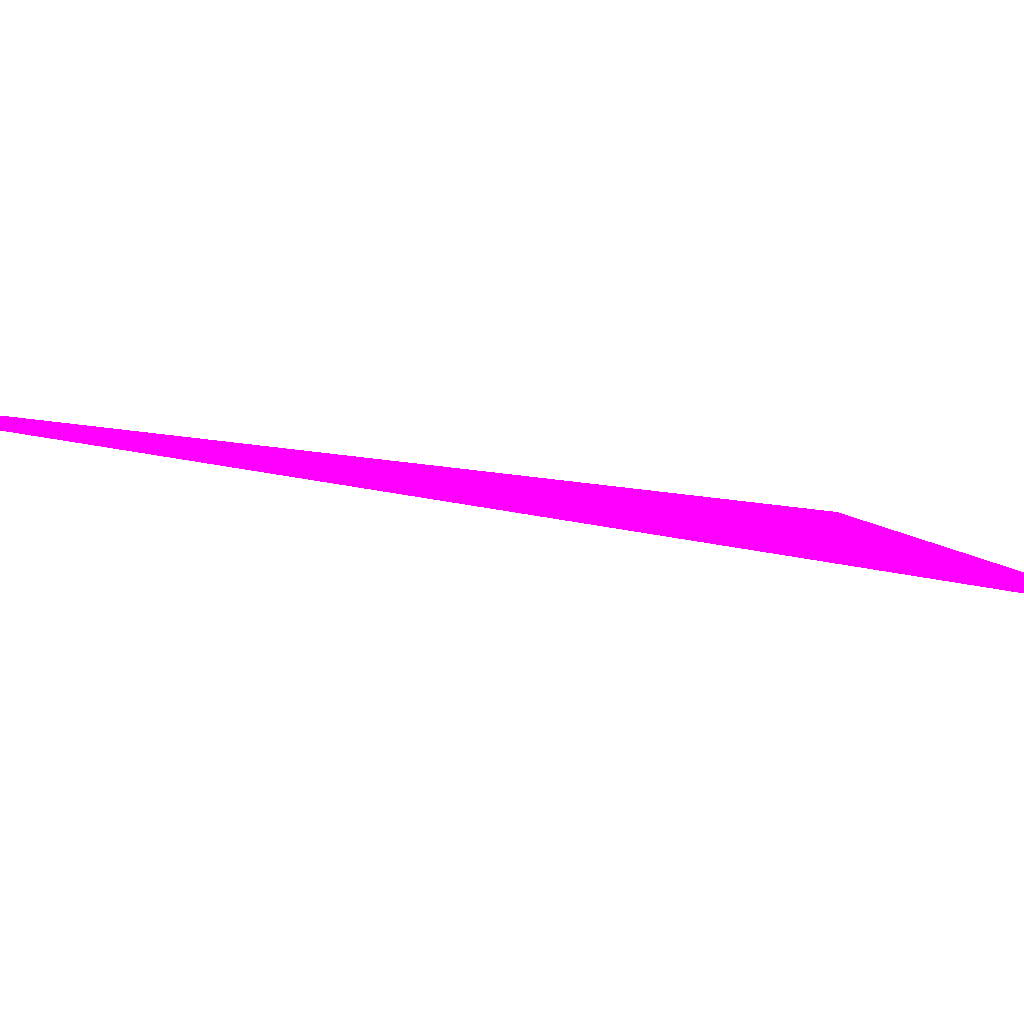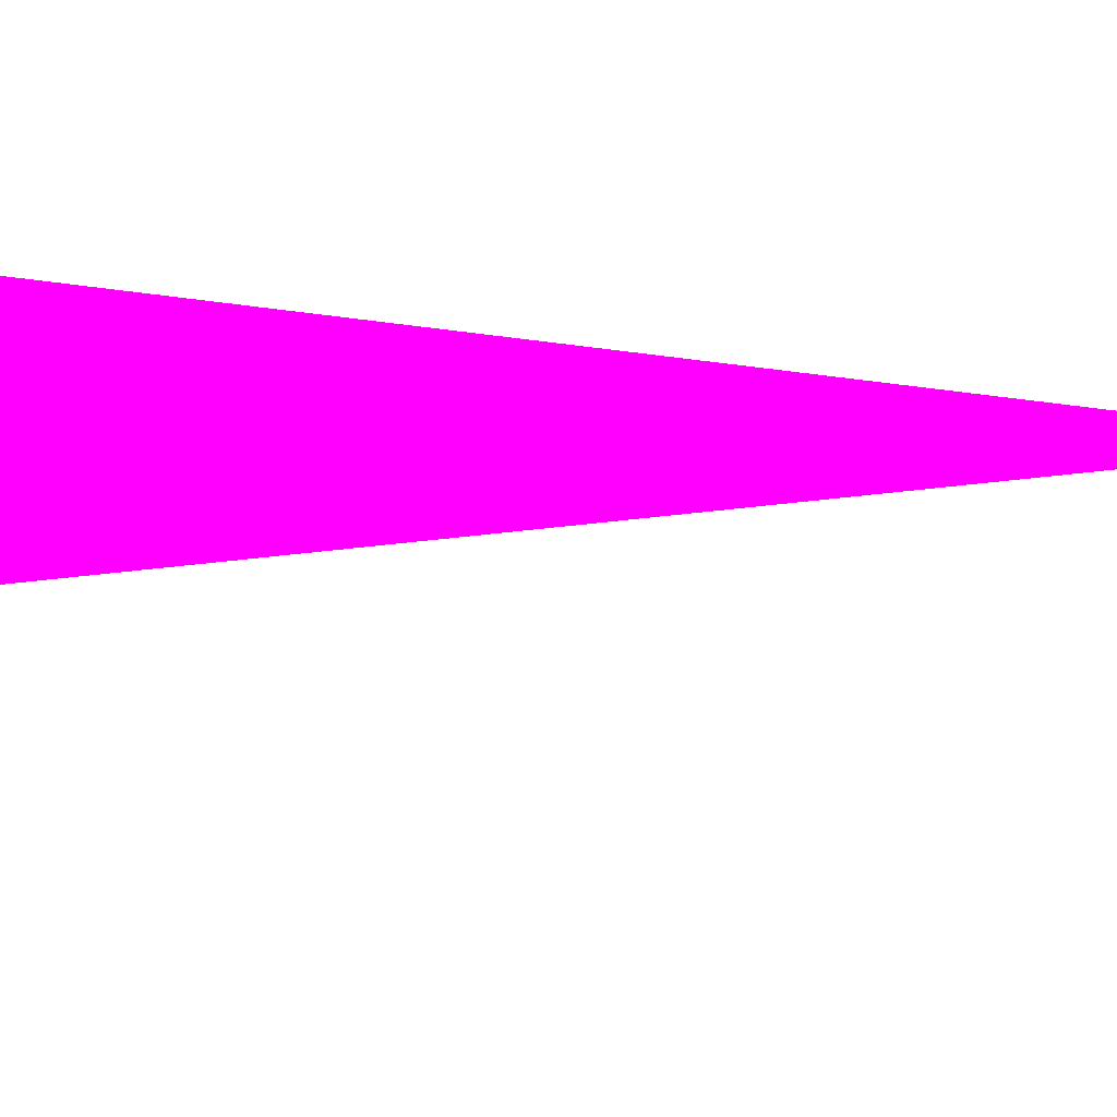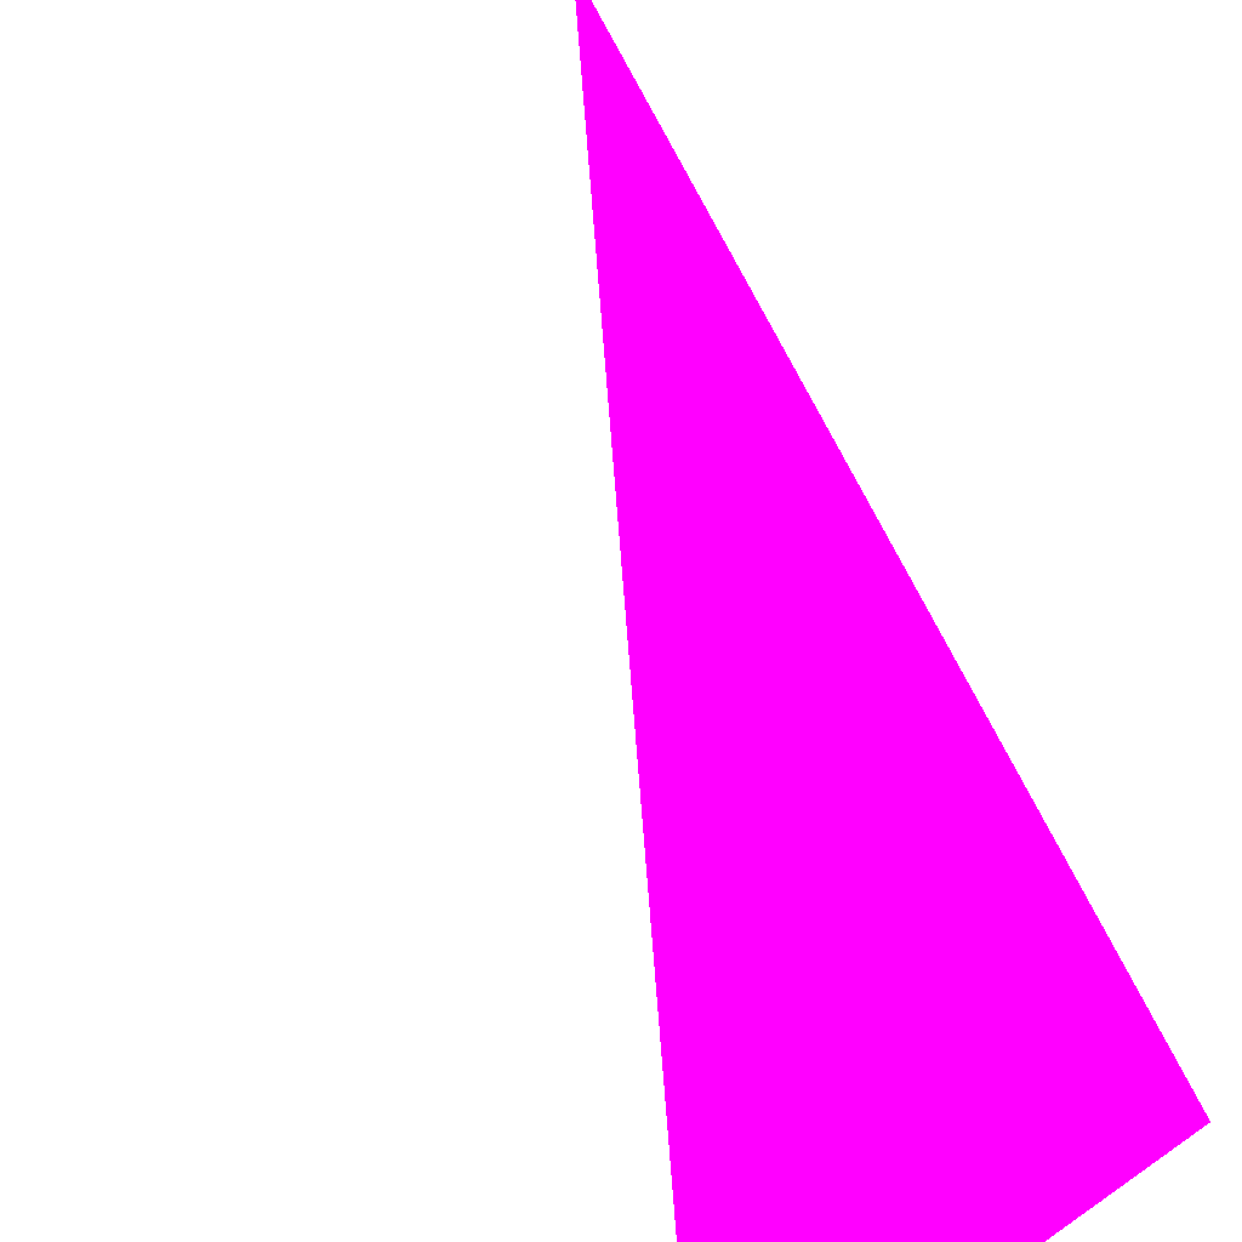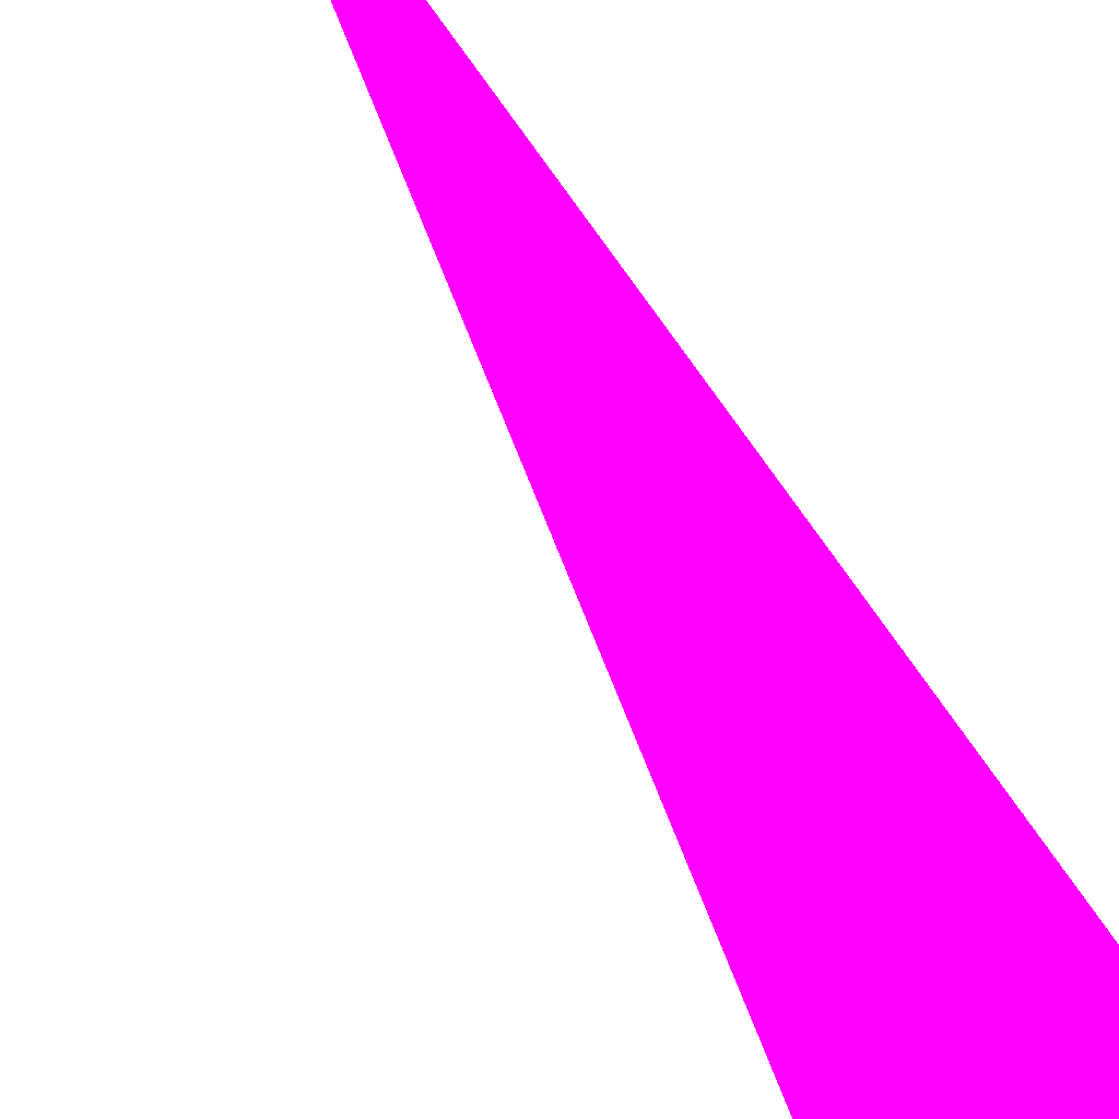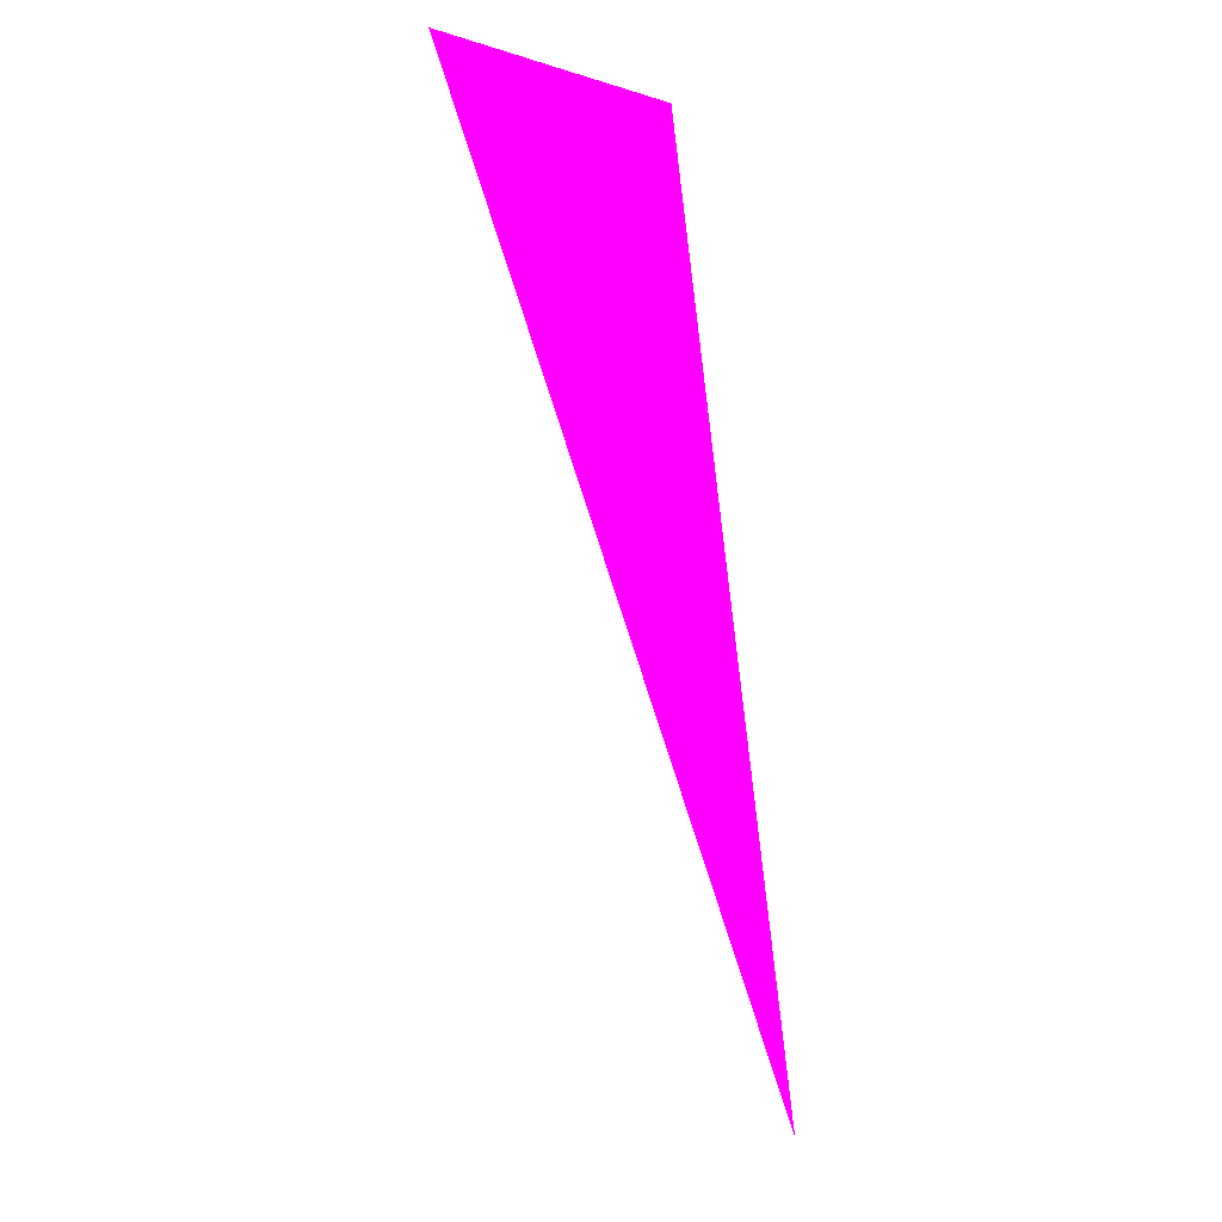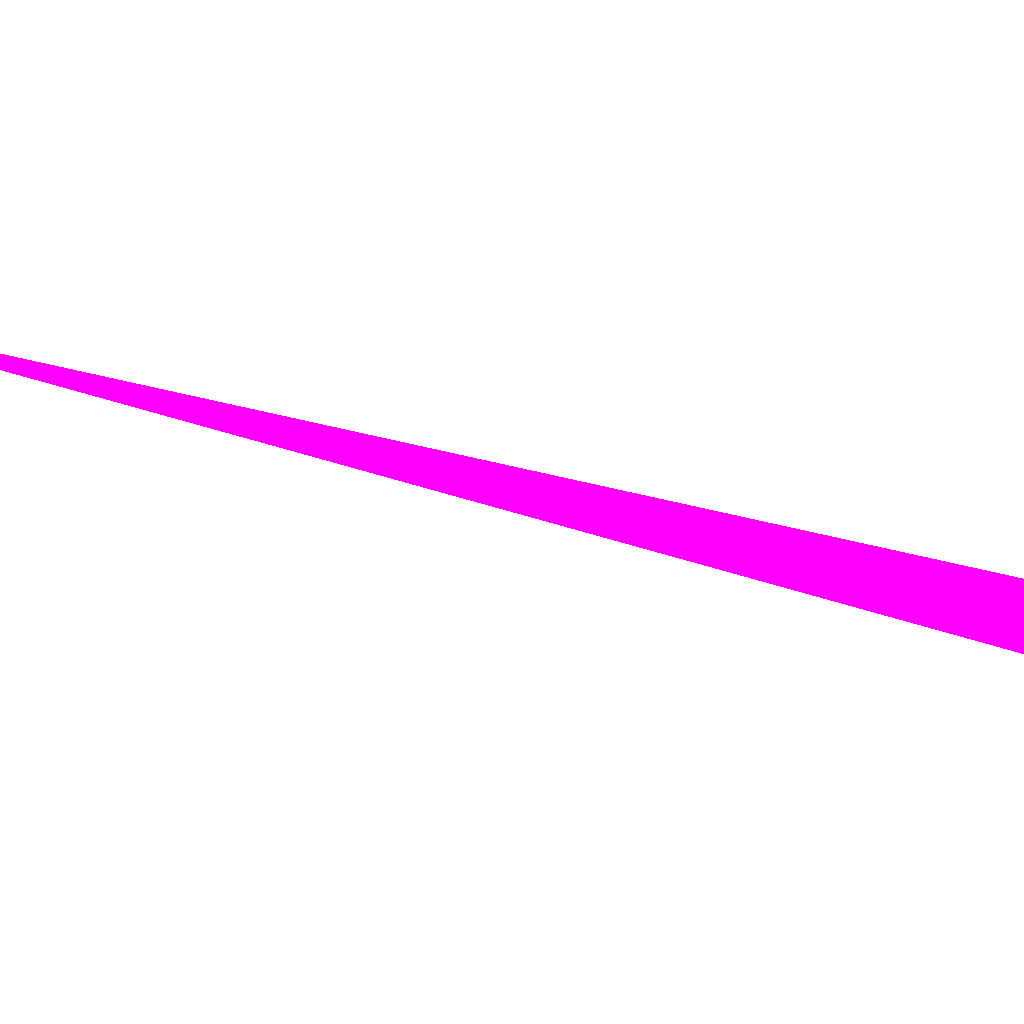
<metadata>
{"format":"obj","ext":"obj","renderer":"f3d","projection":"perspective","resolution":1024,"background":"white","views":[{"elev":14.5,"azim":-146.6,"up":"+Y"},{"elev":-28.8,"azim":47.6,"up":"+Y"},{"elev":28.8,"azim":-28.1,"up":"+Y"},{"elev":66.1,"azim":-47.8,"up":"+Y"},{"elev":-13.6,"azim":-17.1,"up":"+Z"},{"elev":4.4,"azim":-102.4,"up":"+Y"}]}
</metadata>
<code>
o geometry_0
v 6.125e+05 5.855e+06 664 1 0 1
v 6.125e+05 5.855e+06 664 1 0 1
v 6.125e+05 5.855e+06 648 1 0 1
f 1 3 2

</code>
